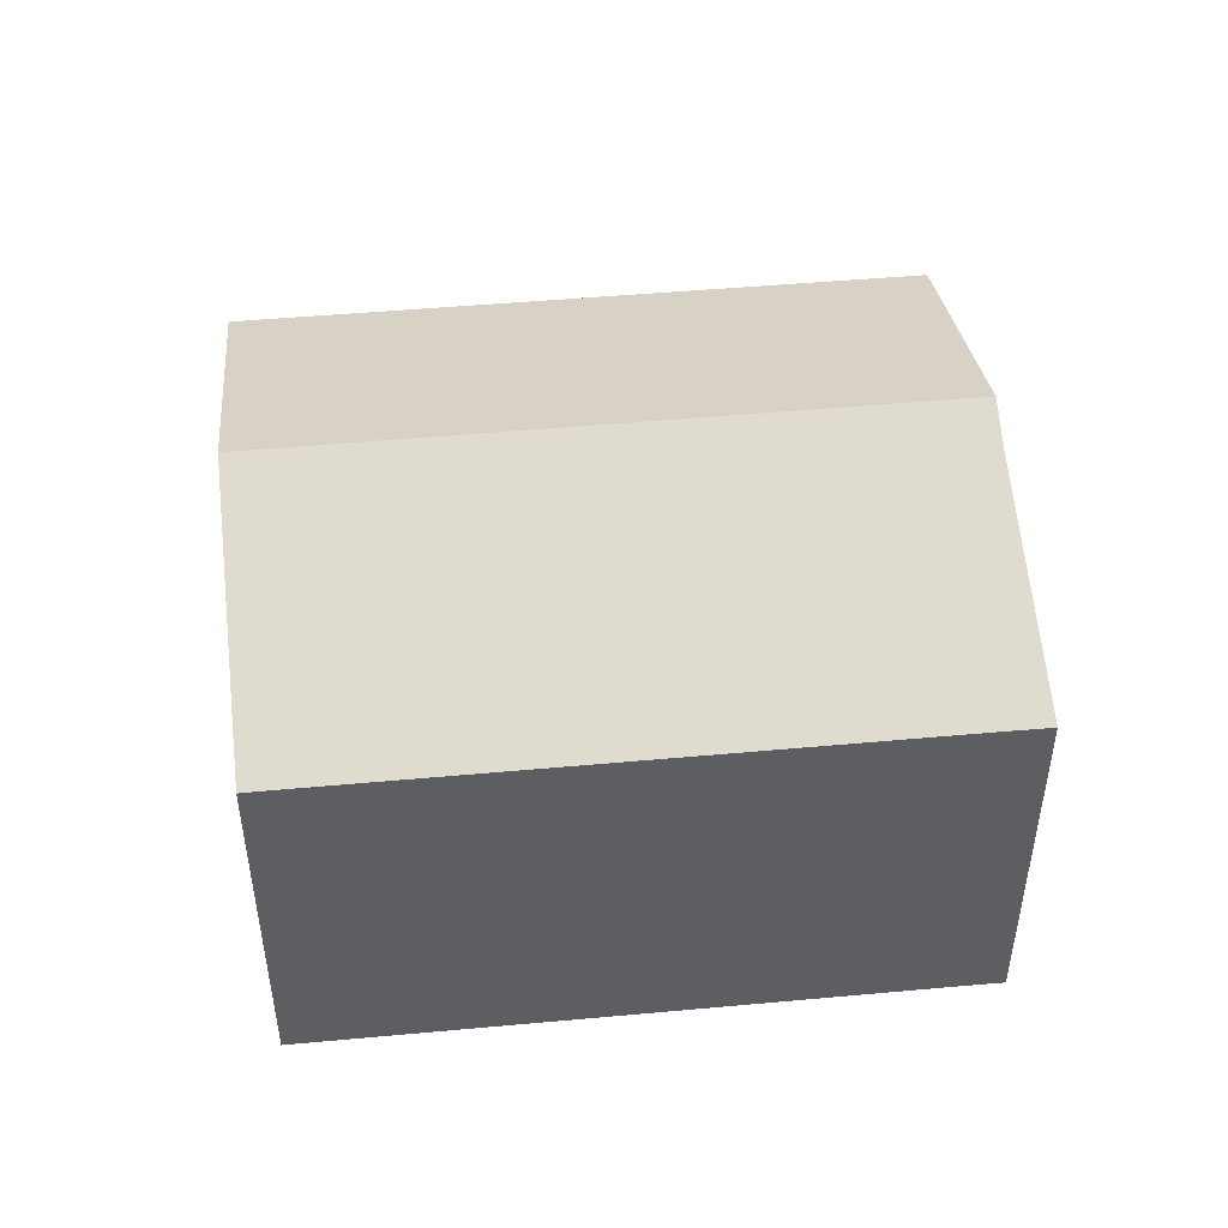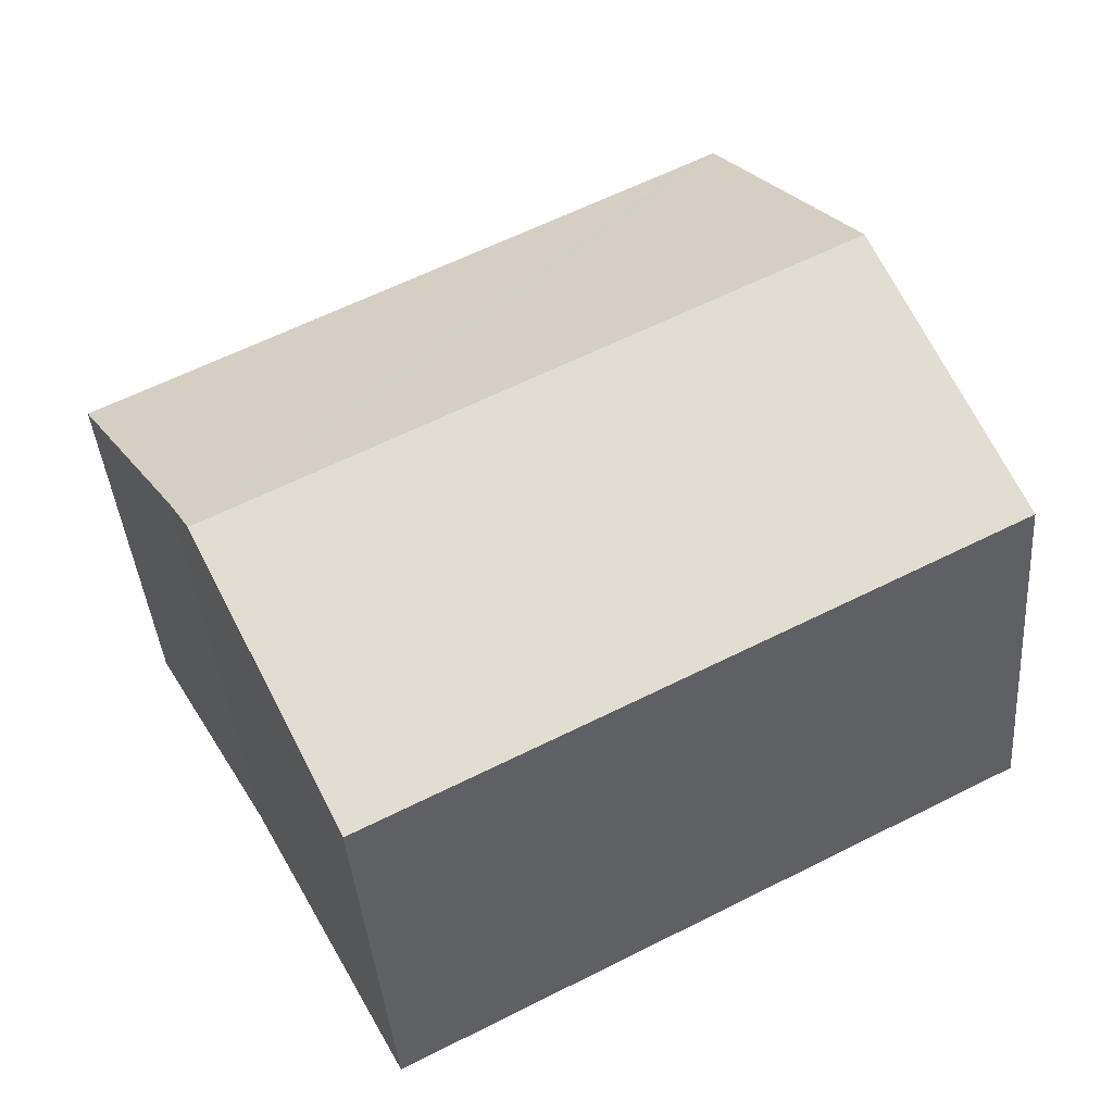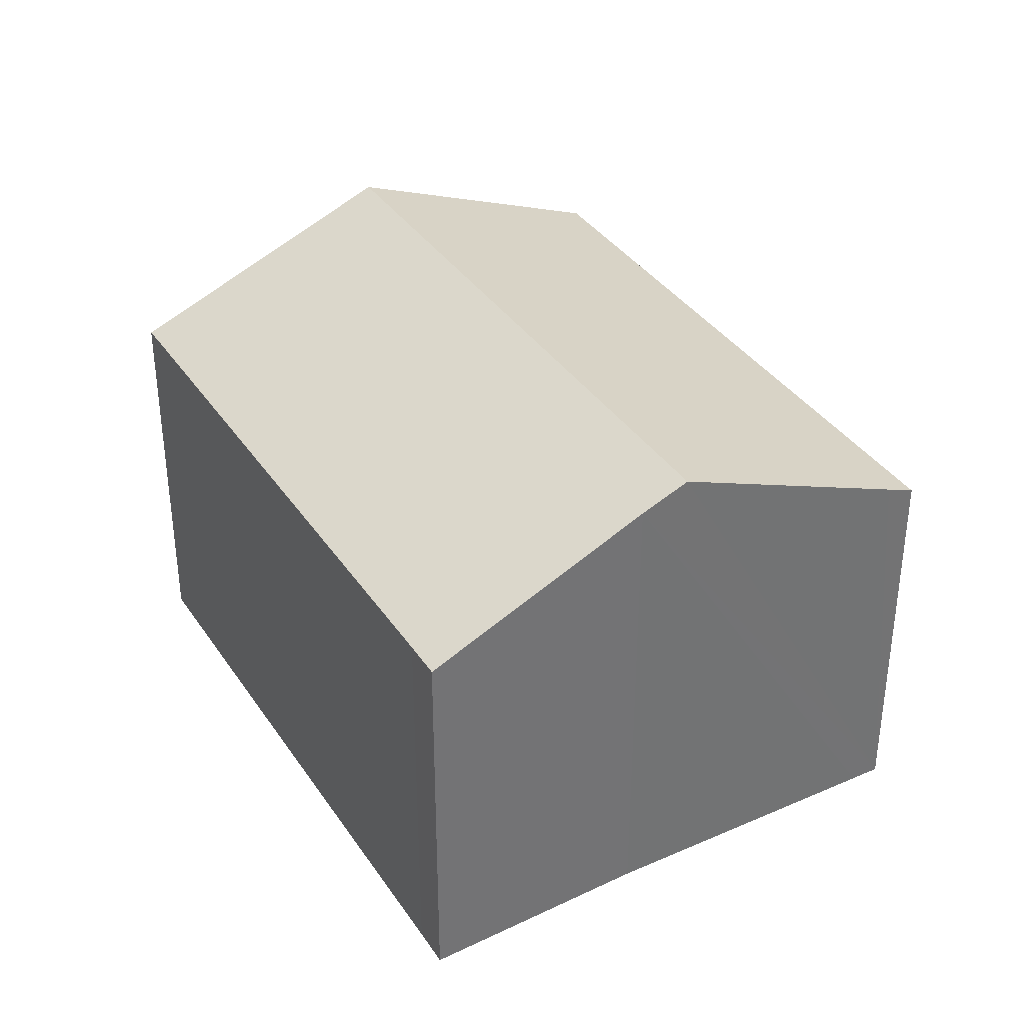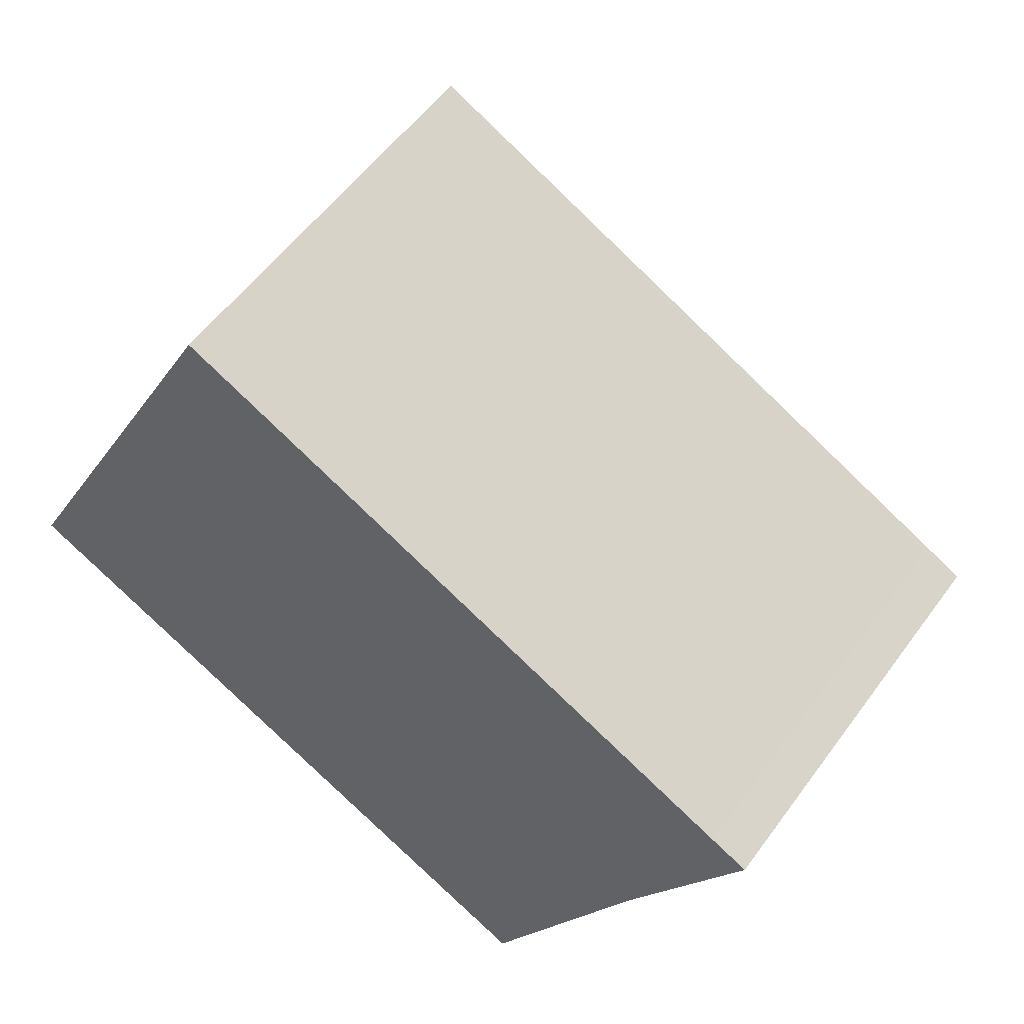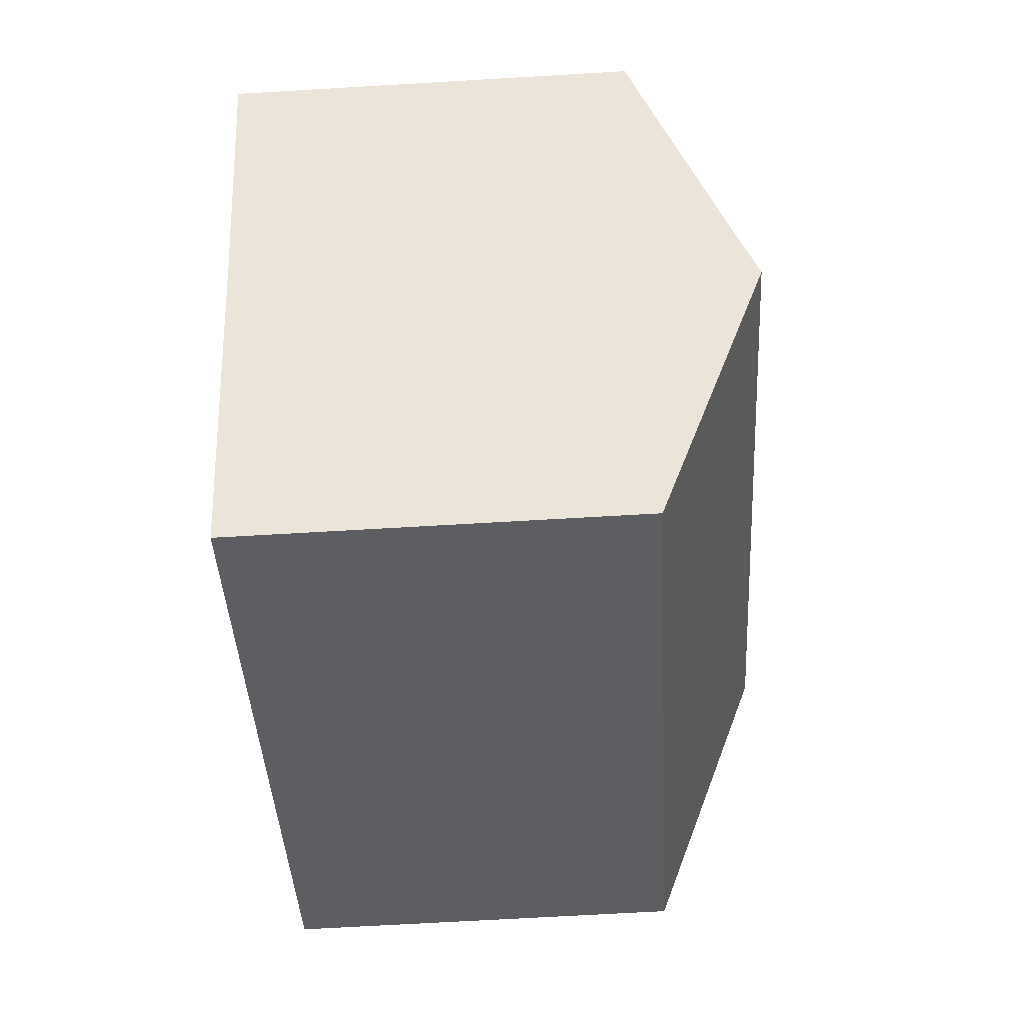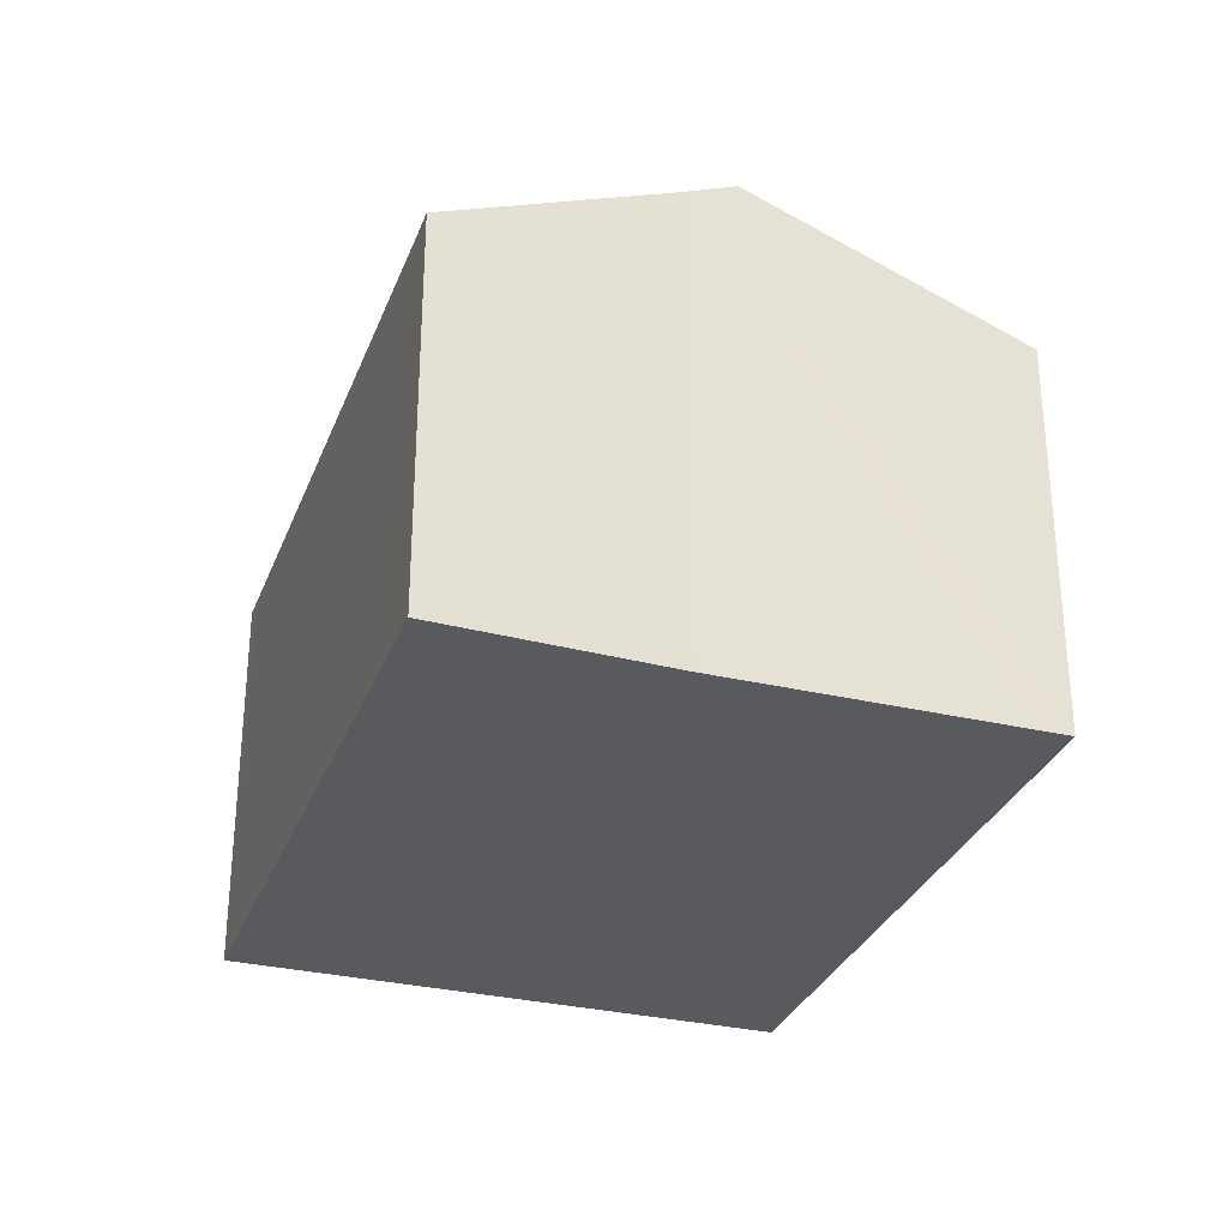
<metadata>
{"format":"obj","ext":"obj","renderer":"f3d","projection":"perspective","resolution":1024,"background":"white","views":[{"elev":49.3,"azim":21.9,"up":"+Y"},{"elev":-39.9,"azim":-175.6,"up":"+Z"},{"elev":36.4,"azim":88.1,"up":"+Y"},{"elev":55.0,"azim":35.4,"up":"+Z"},{"elev":-66.8,"azim":93.4,"up":"+Z"},{"elev":-30.7,"azim":98.9,"up":"+Y"}]}
</metadata>
<code>
v  11.36 7.42 -5.263
v  2.46 9.249 4.642
v  13.52 9.249 -1.157
v  11.1 7.197 -5.762
v  7.551 7.191 -3.921
v  0 7.178 4.395e-16
v  4.903 7.192 9.253
v  5.333 7.193 9.022
v  15.43 7.194 3.729
v  13.95 8.889 -0.348
v  16.09 7.192 3.385
v  11.1 3.528e-16 -5.762
v  11.36 3.223e-16 -5.263
v  13.95 2.131e-17 -0.348
v  13.52 7.085e-17 -1.157
v  16.09 -2.073e-16 3.385
v  0 0 0
v  7.551 2.401e-16 -3.921
v  2.46 -2.842e-16 4.642
v  4.903 -5.666e-16 9.253
v  15.43 -2.283e-16 3.729
v  5.333 -5.524e-16 9.022
g defaultobject
f 1 2 3
f 2 1 4
f 2 4 5
f 2 5 6
f 7 3 2
f 3 7 8
f 3 8 9
f 3 9 10
f 10 9 11
f 1 12 4
f 12 1 3
f 12 3 10
f 12 10 13
f 13 10 14
f 13 14 15
f 11 14 10
f 14 11 16
f 12 5 4
f 5 12 6
f 6 12 17
f 17 12 18
f 17 2 6
f 2 17 7
f 7 17 19
f 7 19 20
f 20 8 7
f 8 20 9
f 9 20 21
f 21 20 22
f 21 11 9
f 11 21 16
f 21 14 16
f 14 21 22
f 14 22 15
f 15 22 13
f 13 22 12
f 12 22 18
f 18 22 20
f 18 20 19
f 18 19 17

</code>
